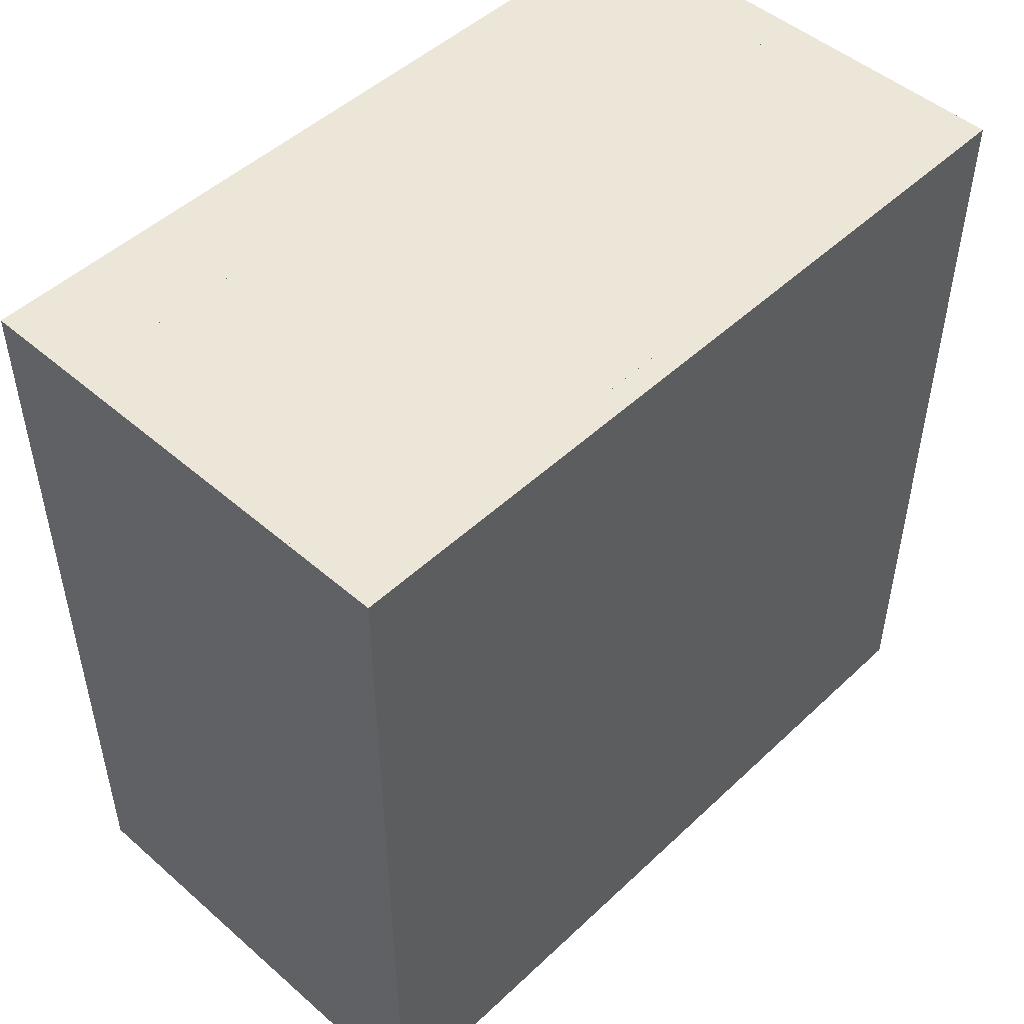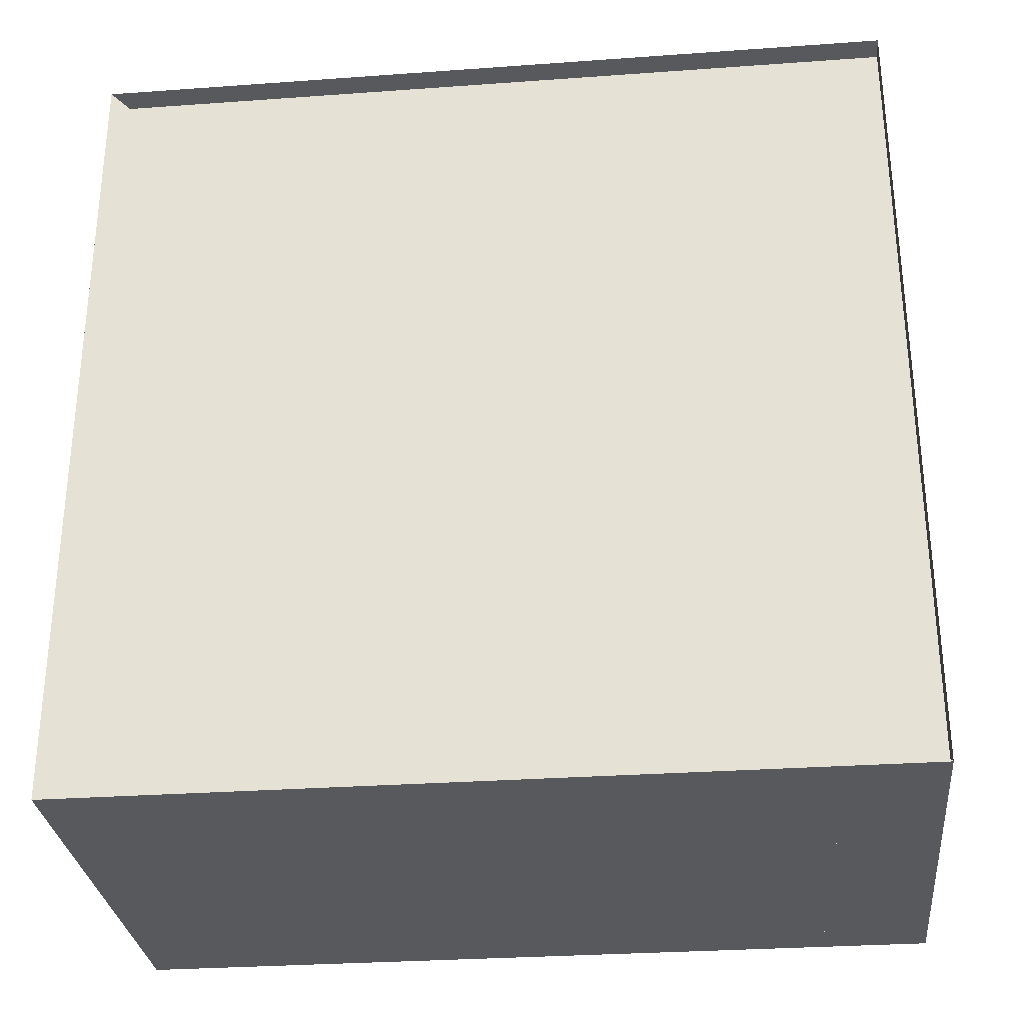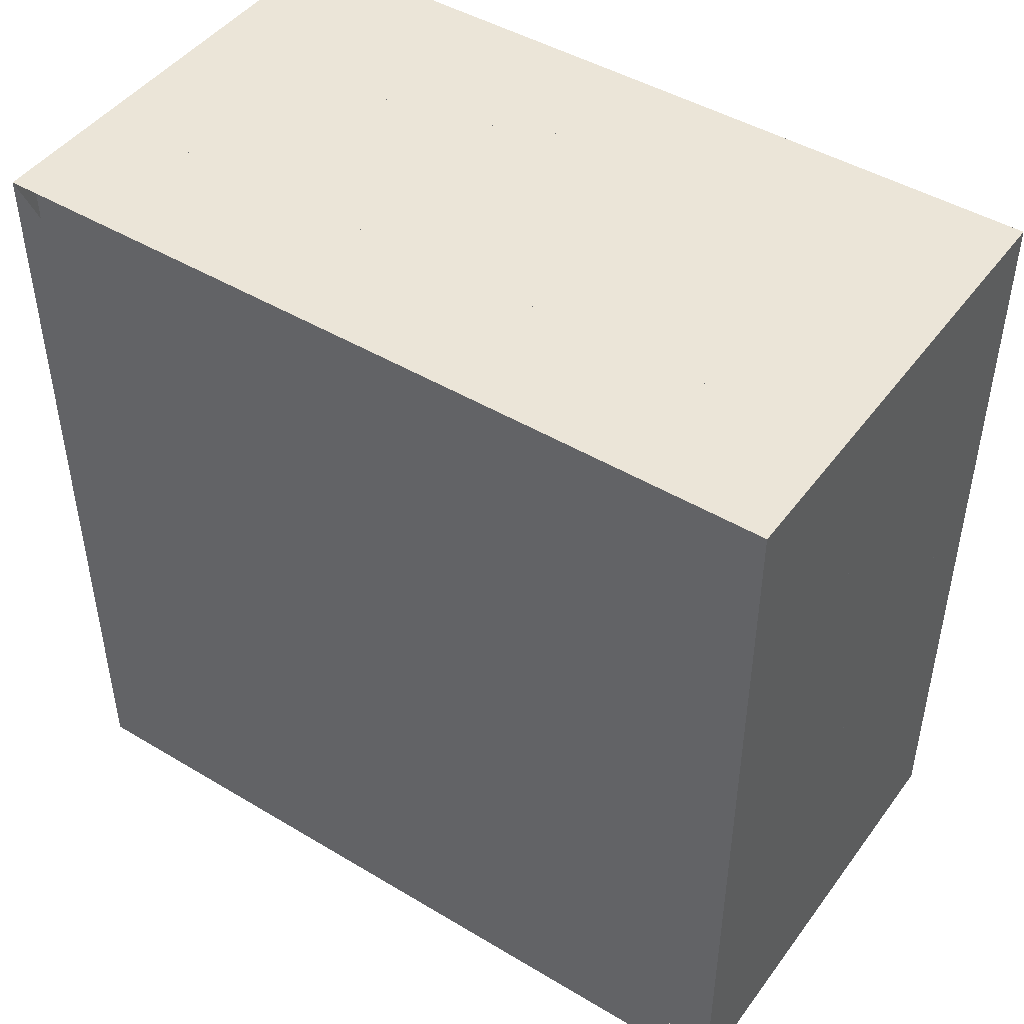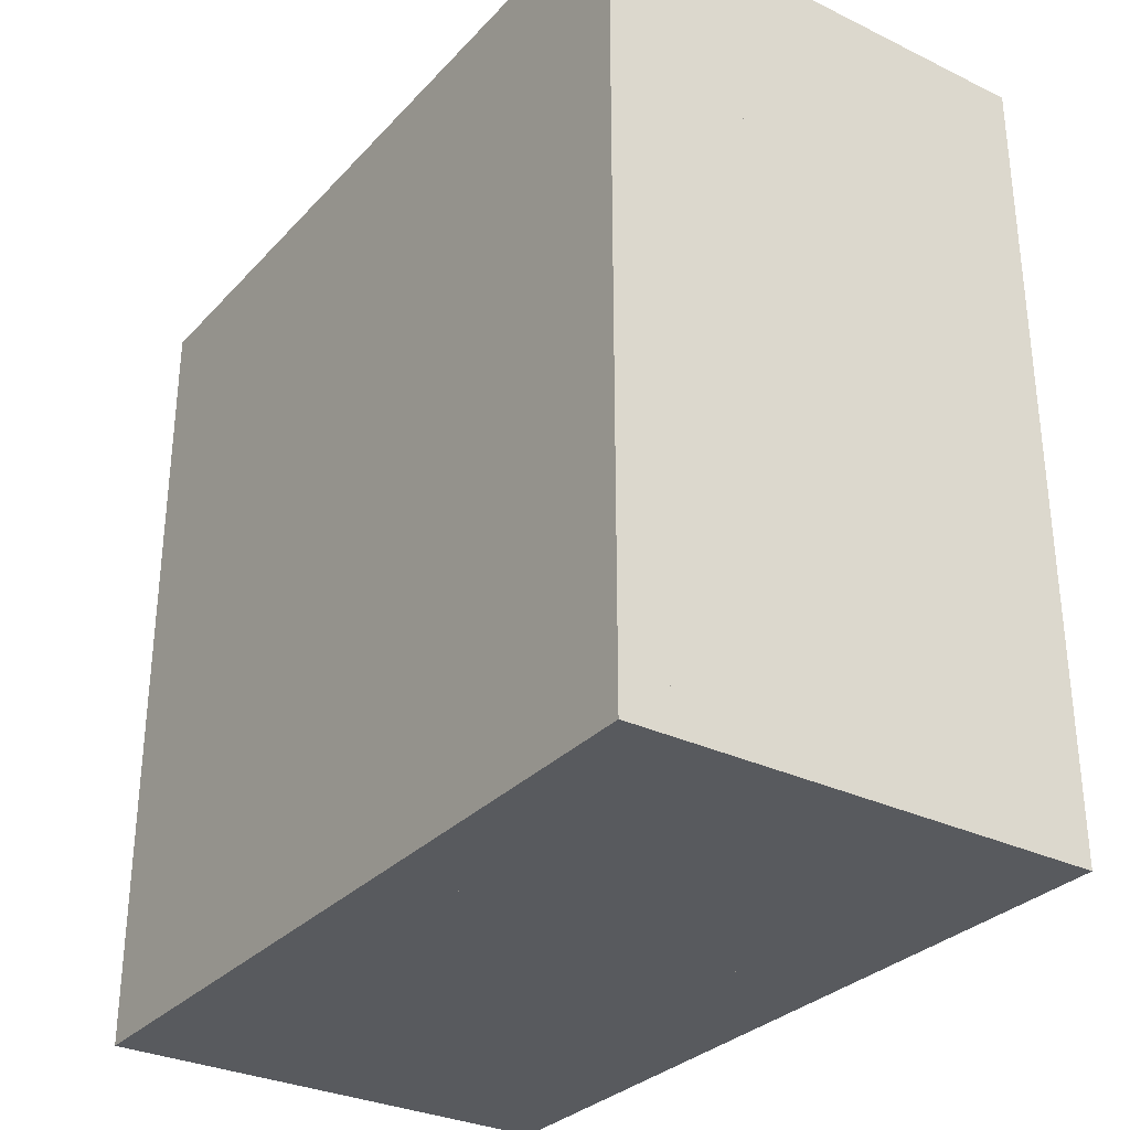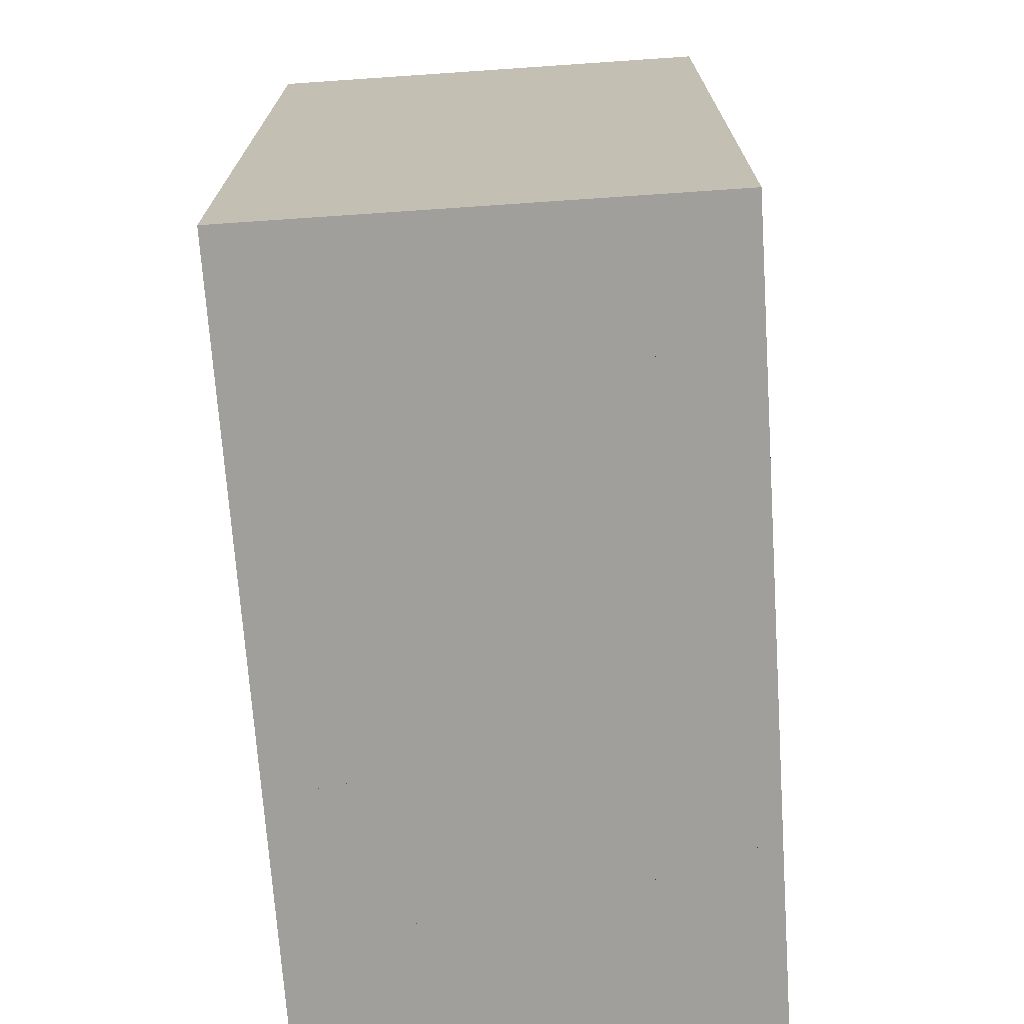
<metadata>
{"format":"obj","ext":"obj","renderer":"f3d","projection":"perspective","resolution":1024,"background":"white","views":[{"elev":48.9,"azim":43.9,"up":"+Y"},{"elev":-30.0,"azim":-84.0,"up":"+Y"},{"elev":46.0,"azim":-55.6,"up":"+Y"},{"elev":-30.8,"azim":145.4,"up":"+Z"},{"elev":-71.2,"azim":3.9,"up":"+Z"}]}
</metadata>
<code>
v 0 -1 -1
v 0 -1 1
v 0 1 1
v 0 1 -1
v 0.06317 -1 -1
v 0.06317 -1 1
v 0.06317 1 1
v 0.06317 1 -1
v 0.1263 -1 -1
v 0.1263 -1 1
v 0.1263 1 1
v 0.1263 1 -1
v 0.1895 -1 -1
v 0.1895 -1 1
v 0.1895 1 1
v 0.1895 1 -1
v 0.2526 -1 -1
v 0.2526 -1 1
v 0.2526 1 1
v 0.2526 1 -1
v 0.3159 -1 -1
v 0.3159 -1 1
v 0.3159 1 1
v 0.3159 1 -1
v 0.3791 -1 -1
v 0.3791 -1 1
v 0.3791 1 1
v 0.3791 1 -1
v 0.4421 -1 -1
v 0.4421 -1 1
v 0.4421 1 1
v 0.4421 1 -1
v 0.5045 -1 -1
v 0.5045 -1 1
v 0.5045 1 1
v 0.5045 1 -1
v 0.566 -1 -1
v 0.566 -1 1
v 0.566 1 1
v 0.566 1 -1
v 0.6266 -1 -1
v 0.6266 -1 1
v 0.6266 1 1
v 0.6266 1 -1
v 0.6862 -1 -1
v 0.6862 -1 1
v 0.6862 1 1
v 0.6862 1 -1
v 0.7452 -1 -1
v 0.7452 -1 1
v 0.7452 1 1
v 0.7452 1 -1
v 0.8037 -1 -1
v 0.8037 -1 1
v 0.8037 1 1
v 0.8037 1 -1
v 0.8619 -1 -1
v 0.8619 -1 1
v 0.8619 1 1
v 0.8619 1 -1
v 0.92 -1 -1
v 0.92 -1 1
v 0.92 1 1
v 0.92 1 -1
v 0.978 -1 -1
v 0.978 -1 1
v 0.978 1 1
v 0.978 1 -1
v 1.036 -1 -1
v 1.036 -1 1
v 1.036 1 1
v 1.036 1 -1
v 1.094 -1 -1
v 1.094 -1 1
v 1.094 1 1
v 1.094 1 -1
v 1.152 -1 -1
v 1.152 -1 1
v 1.152 1 1
v 1.152 1 -1
f 1 2 4 5
f 5 6 7 8
f 5 6 2 1
f 6 7 3 2
f 7 8 4 3
f 8 5 1 4
f 9 10 11 12
f 9 10 6 5
f 10 11 7 6
f 11 12 8 7
f 12 9 5 8
f 13 14 15 16
f 13 14 10 9
f 14 15 11 10
f 15 16 12 11
f 16 13 9 12
f 17 18 19 20
f 17 18 14 13
f 18 19 15 14
f 19 20 16 15
f 20 17 13 16
f 21 22 23 24
f 21 22 18 17
f 22 23 19 18
f 23 24 20 19
f 24 21 17 20
f 25 26 27 28
f 25 26 22 21
f 26 27 23 22
f 27 28 24 23
f 28 25 21 24
f 29 30 31 32
f 29 30 26 25
f 30 31 27 26
f 31 32 28 27
f 32 29 25 28
f 33 34 35 36
f 33 34 30 29
f 34 35 31 30
f 35 36 32 31
f 36 33 29 32
f 37 38 39 40
f 37 38 34 33
f 38 39 35 34
f 39 40 36 35
f 40 37 33 36
f 41 42 43 44
f 41 42 38 37
f 42 43 39 38
f 43 44 40 39
f 44 41 37 40
f 45 46 47 48
f 45 46 42 41
f 46 47 43 42
f 47 48 44 43
f 48 45 41 44
f 49 50 51 52
f 49 50 46 45
f 50 51 47 46
f 51 52 48 47
f 52 49 45 48
f 53 54 55 56
f 53 54 50 49
f 54 55 51 50
f 55 56 52 51
f 56 53 49 52
f 57 58 59 60
f 57 58 54 53
f 58 59 55 54
f 59 60 56 55
f 60 57 53 56
f 61 62 63 64
f 61 62 58 57
f 62 63 59 58
f 63 64 60 59
f 64 61 57 60
f 65 66 67 68
f 65 66 62 61
f 66 67 63 62
f 67 68 64 63
f 68 65 61 64
f 69 70 71 72
f 69 70 66 65
f 70 71 67 66
f 71 72 68 67
f 72 69 65 68
f 73 74 75 76
f 73 74 70 69
f 74 75 71 70
f 75 76 72 71
f 76 73 69 72
f 77 78 79 80
f 77 78 74 73
f 78 79 75 74
f 79 80 76 75
f 80 77 73 76

</code>
